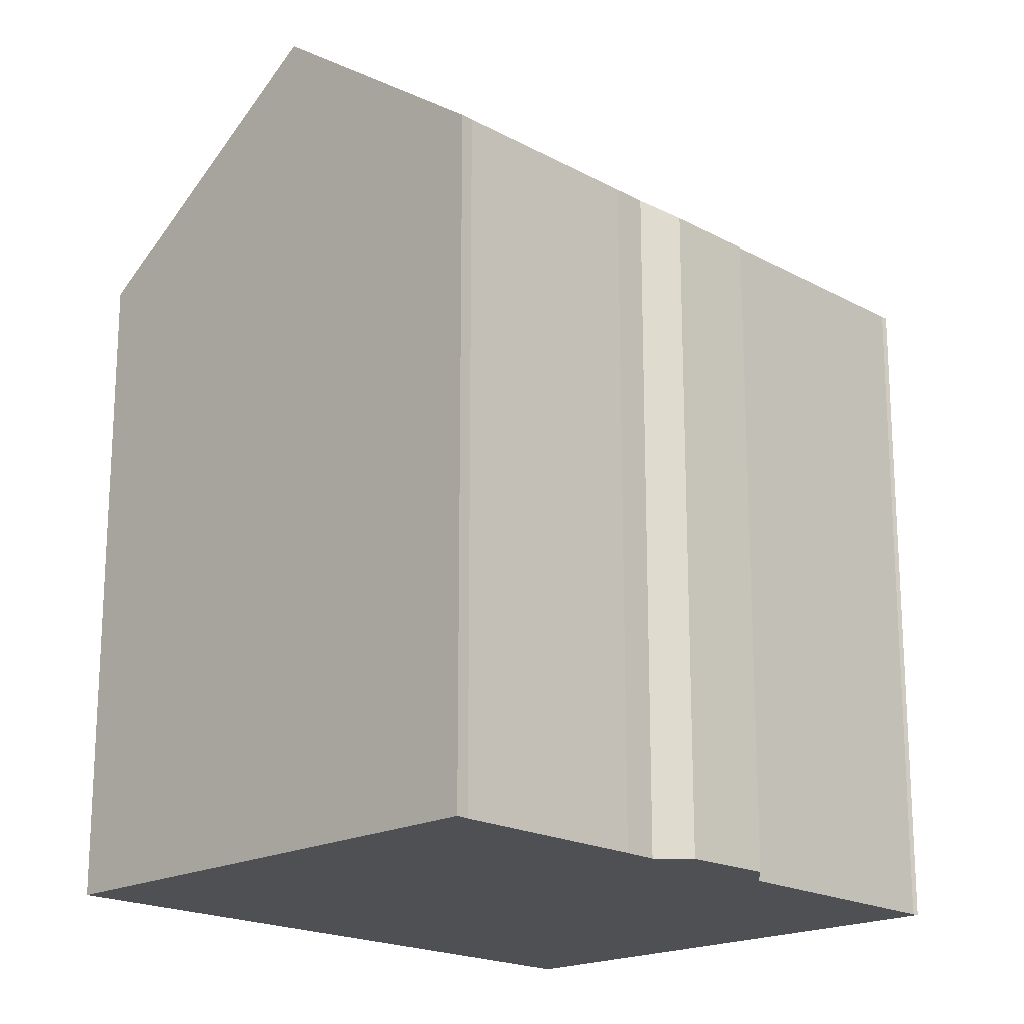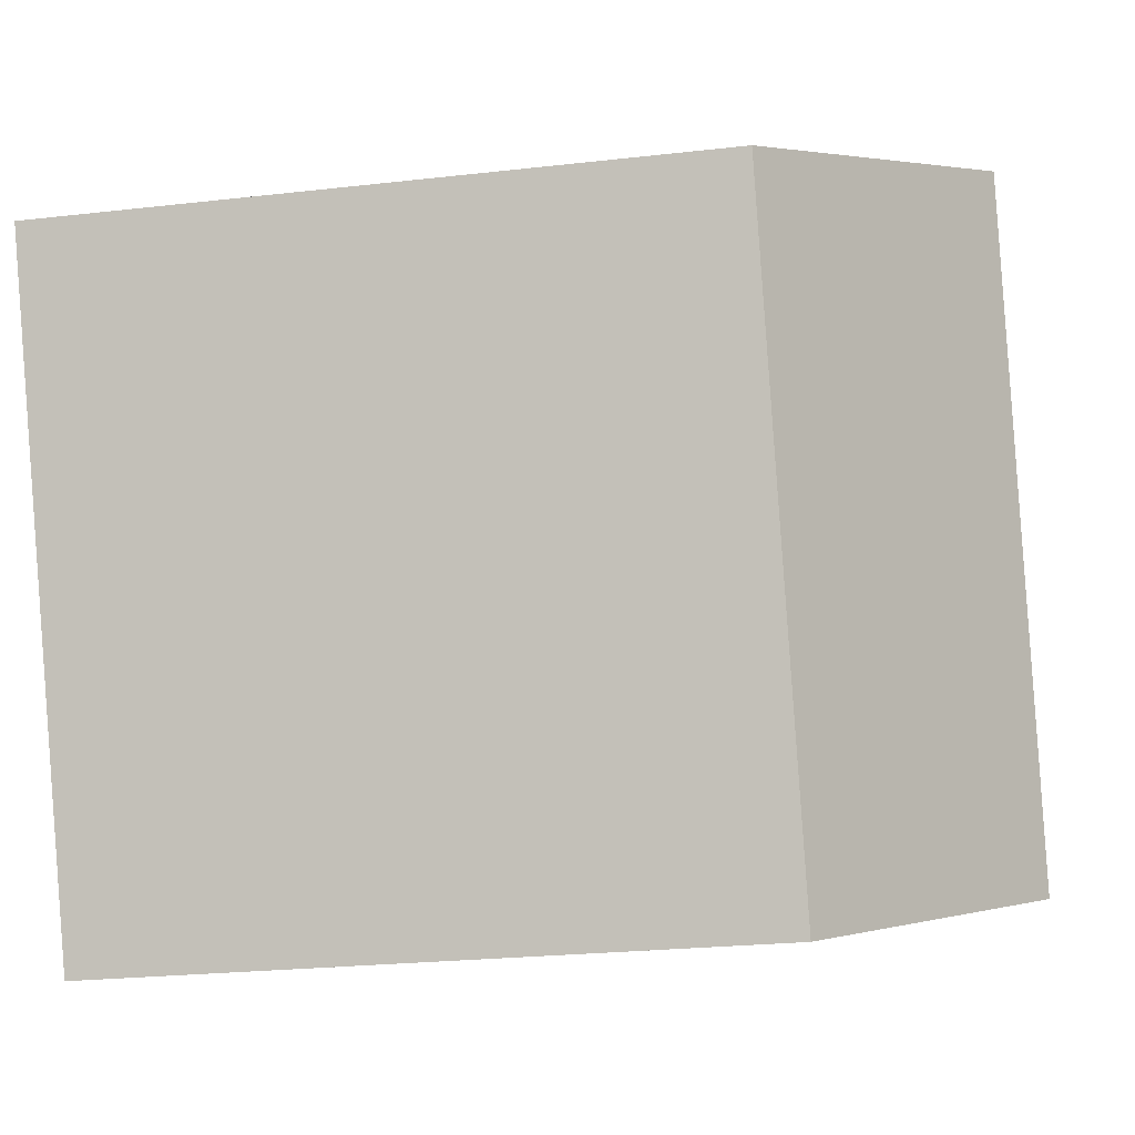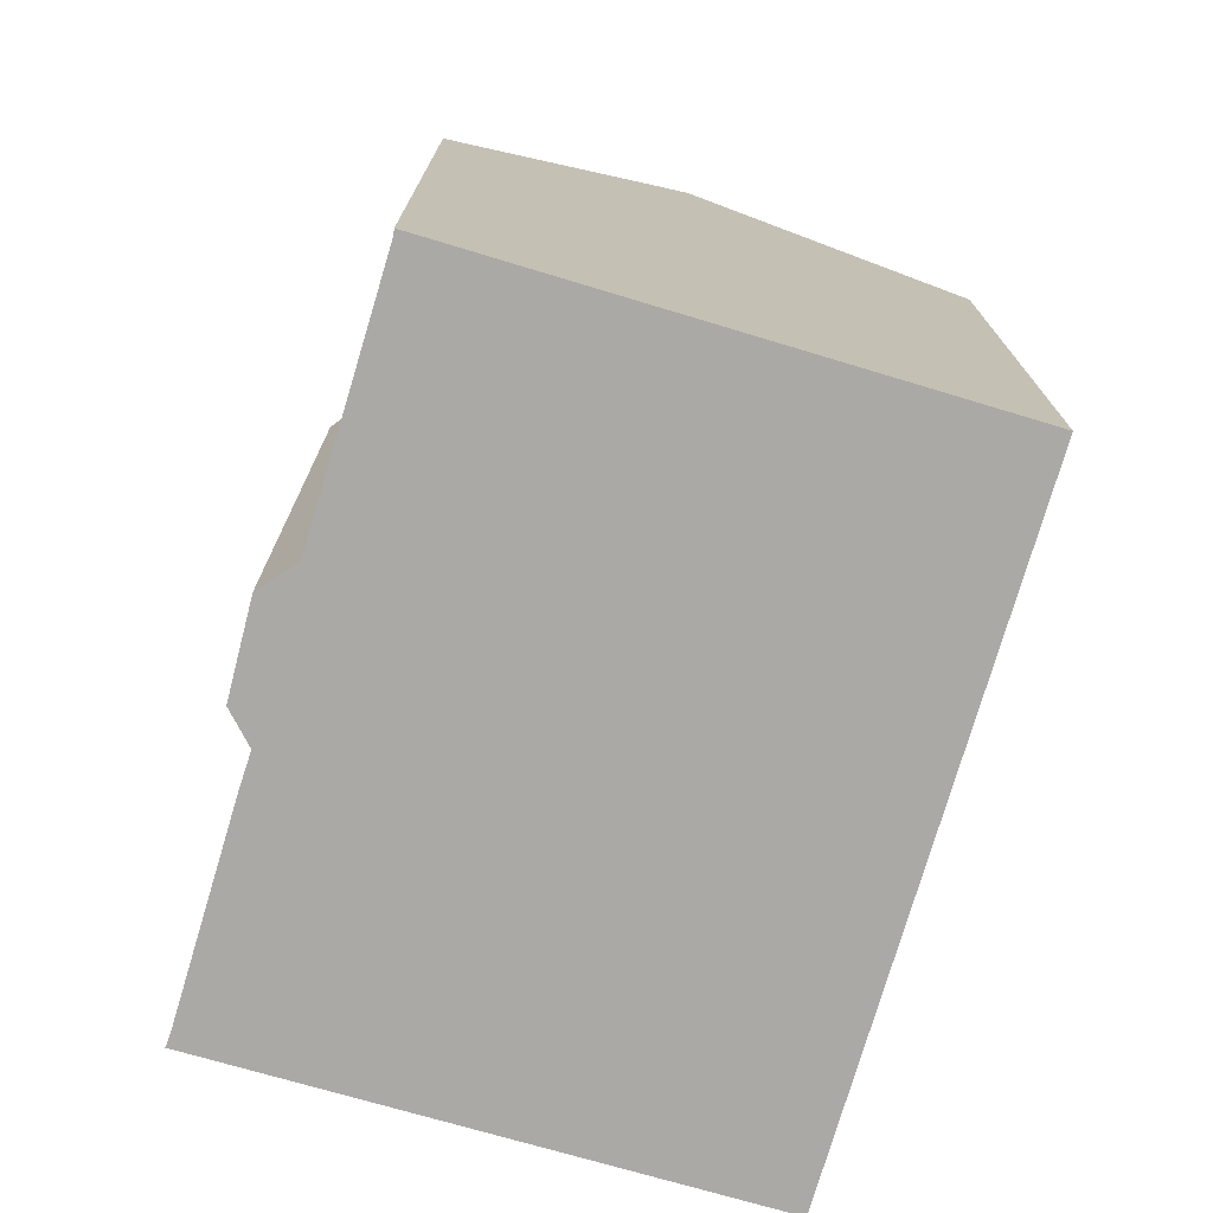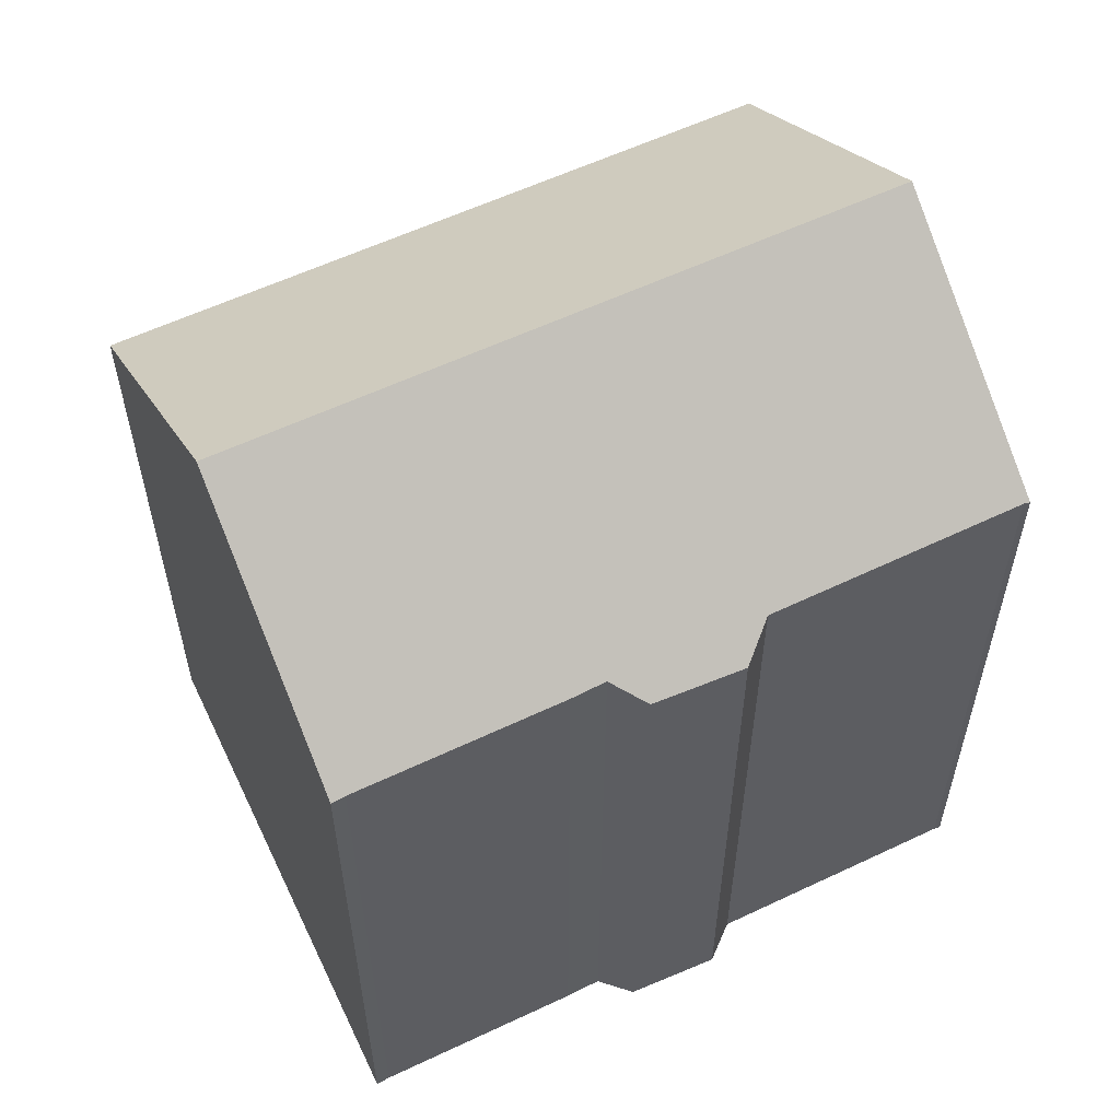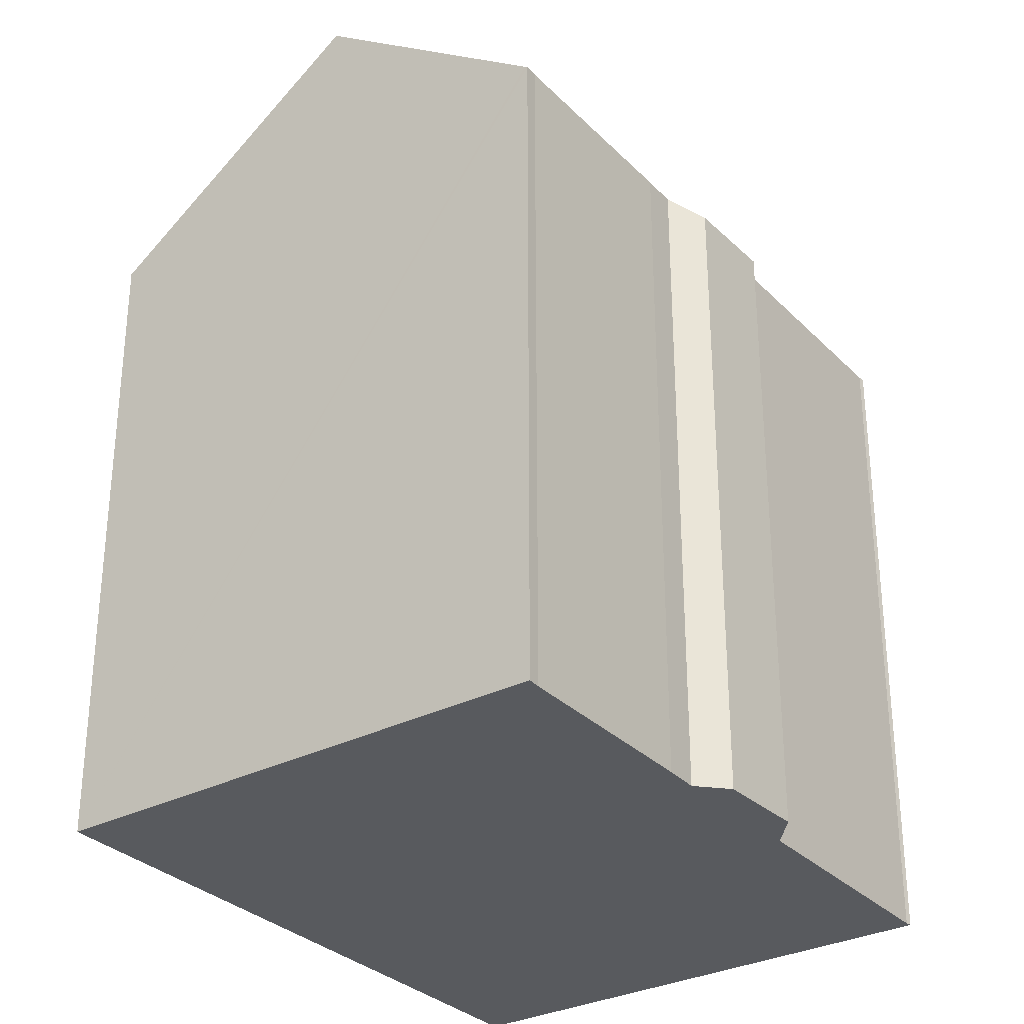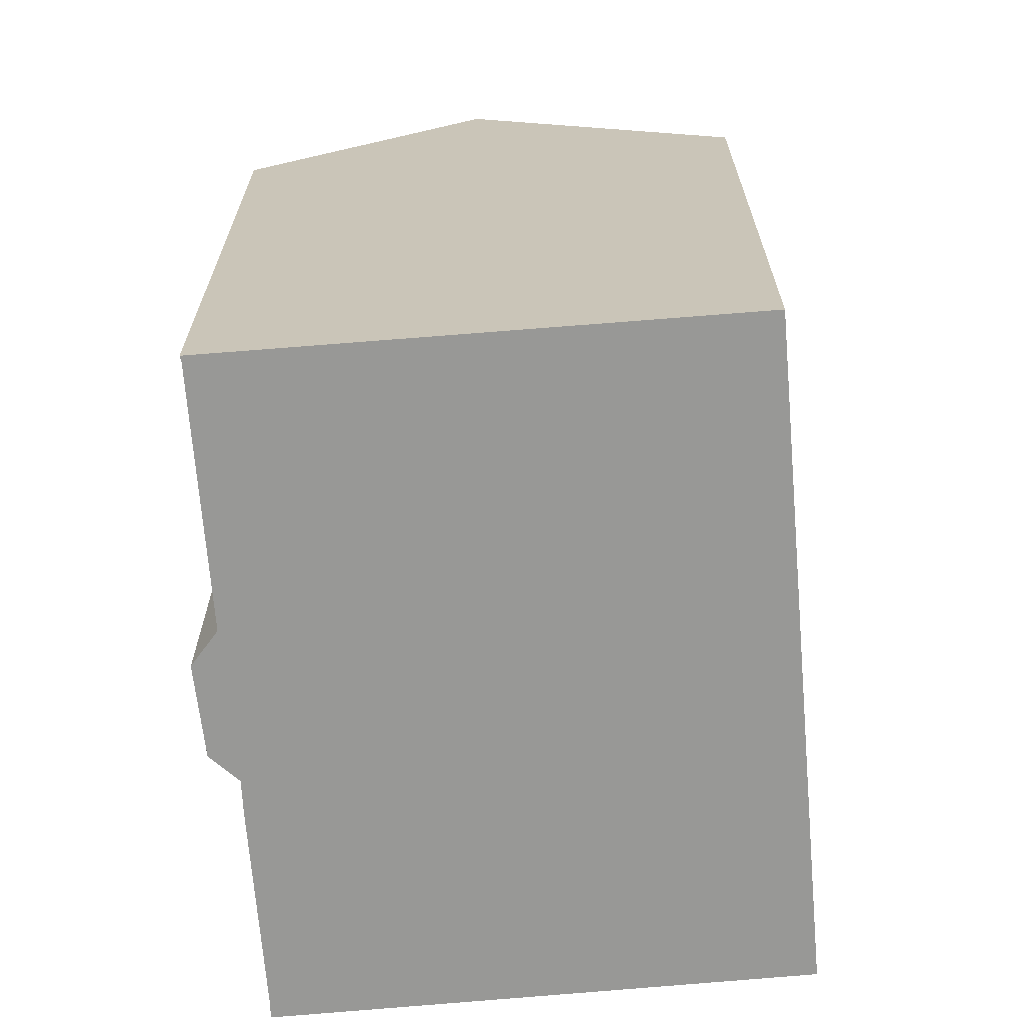
<metadata>
{"format":"obj","ext":"obj","renderer":"f3d","projection":"perspective","resolution":1024,"background":"white","views":[{"elev":-19.1,"azim":-114.0,"up":"+Y"},{"elev":-23.2,"azim":101.1,"up":"+Z"},{"elev":-75.5,"azim":5.4,"up":"+Y"},{"elev":59.3,"azim":-93.9,"up":"+Y"},{"elev":-31.1,"azim":-122.3,"up":"+Y"},{"elev":-68.5,"azim":26.7,"up":"+Y"}]}
</metadata>
<code>
v  12.79 16.97 -5.016
v  18.89 17.22 11.23
v  19.22 16.97 11.09
v  12.53 21.98 13.82
v  12.41 17.25 -4.868
v  6.059 21.98 -2.376
v  0.156 17.49 0.322
v  0.07 17.52 -0.027
v  0 17.47 1.07e-15
v  2.182 17.5 5.332
v  2.552 17.53 6.178
v  2.168 17.04 7.125
v  2.978 16.98 9.389
v  3.997 17.5 9.912
v  6.513 17.53 16.09
v  6.551 17.51 16.25
v  12.79 3.071e-16 -5.016
v  0 0 0
v  12.41 2.981e-16 -4.868
v  6.059 1.455e-16 -2.376
v  0.07 1.653e-18 -0.027
v  0.156 -1.972e-17 0.322
v  2.182 -3.265e-16 5.332
v  2.552 -3.783e-16 6.178
v  3.997 -6.069e-16 9.912
v  2.978 -5.749e-16 9.389
v  6.551 -9.948e-16 16.25
v  12.53 -8.46e-16 13.82
v  18.89 -6.875e-16 11.23
v  19.22 -6.793e-16 11.09
v  2.168 -4.363e-16 7.125
v  6.513 -9.85e-16 16.09
g defaultobject
f 1 2 3
f 2 1 4
f 4 1 5
f 4 5 6
f 7 8 9
f 8 7 6
f 6 7 10
f 6 10 4
f 4 10 11
f 4 11 12
f 4 12 13
f 4 13 14
f 4 14 15
f 4 15 16
f 5 8 6
f 8 5 1
f 8 1 17
f 8 17 9
f 9 17 18
f 18 17 19
f 18 19 20
f 18 20 21
f 9 22 7
f 22 9 18
f 23 7 22
f 24 11 10
f 13 25 14
f 25 13 26
f 27 4 16
f 4 27 2
f 2 27 3
f 3 27 28
f 3 28 29
f 3 29 30
f 23 10 7
f 24 10 23
f 24 12 11
f 12 24 31
f 31 13 12
f 13 31 26
f 14 32 15
f 32 14 25
f 32 16 15
f 16 32 27
f 30 1 3
f 1 30 17
f 31 24 26
f 29 17 30
f 17 29 28
f 17 28 27
f 17 27 19
f 19 27 20
f 20 27 32
f 20 32 25
f 20 25 24
f 20 24 21
f 24 25 26
f 21 24 23
f 21 23 22
f 21 22 18

</code>
